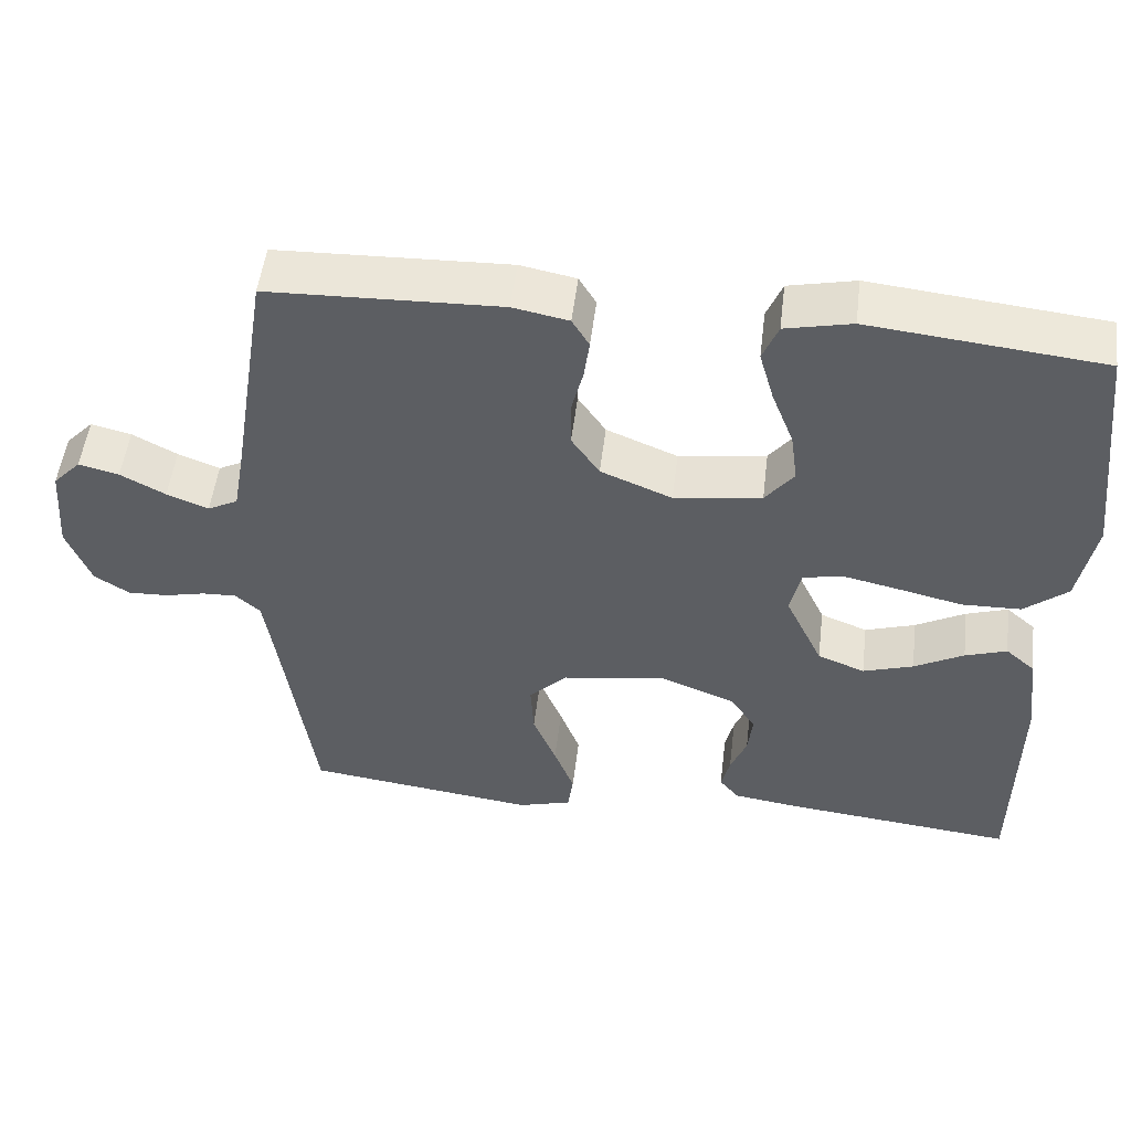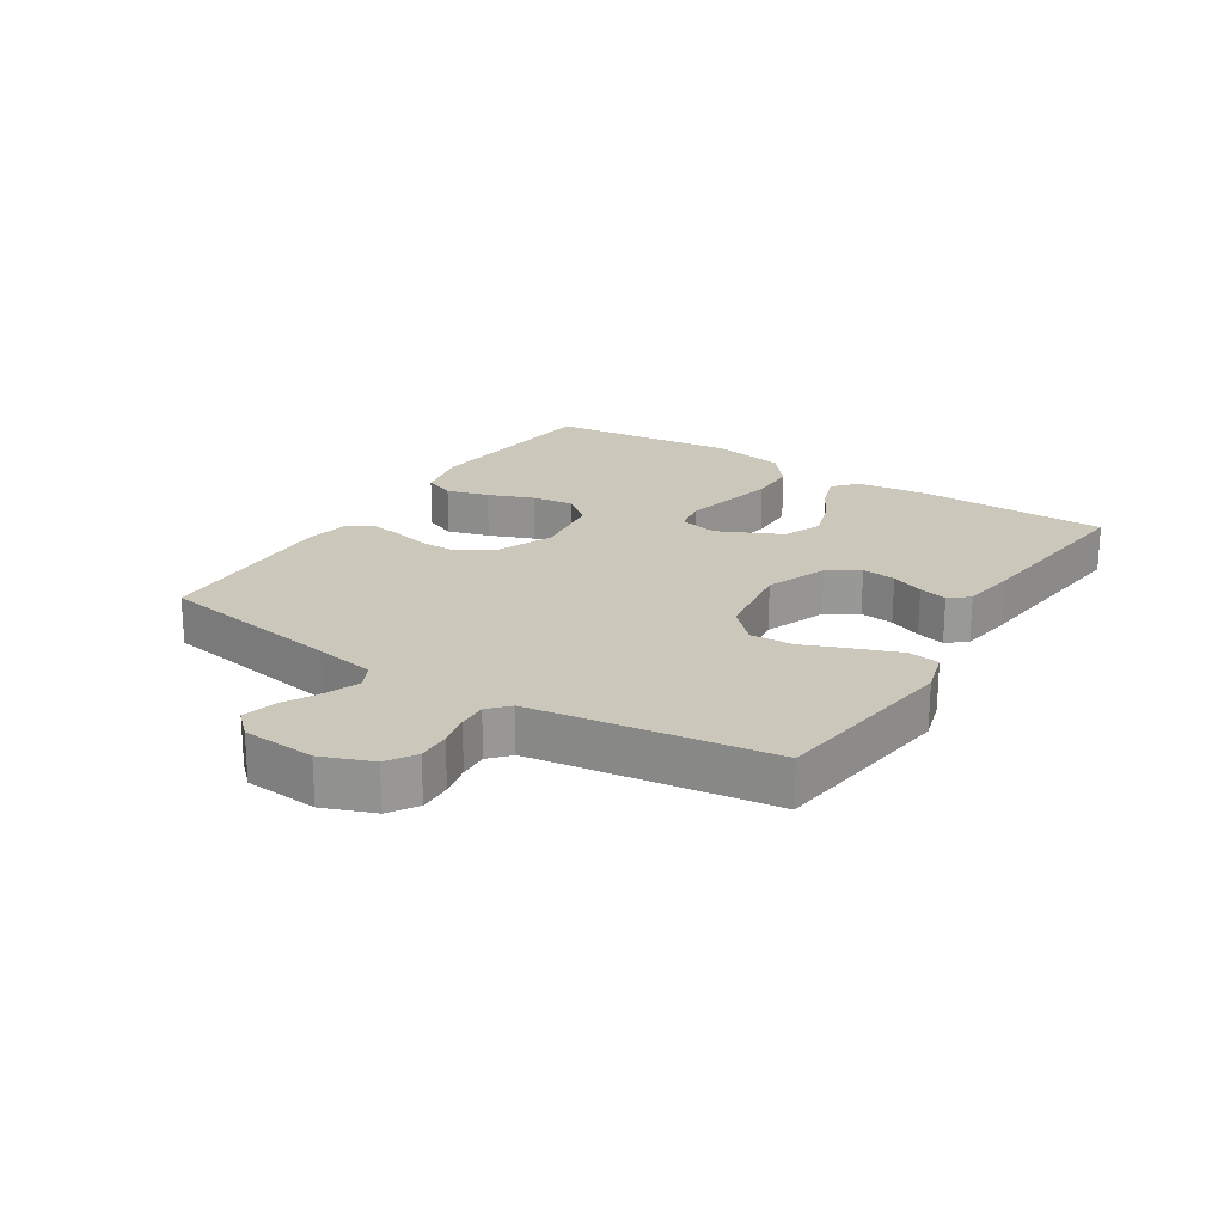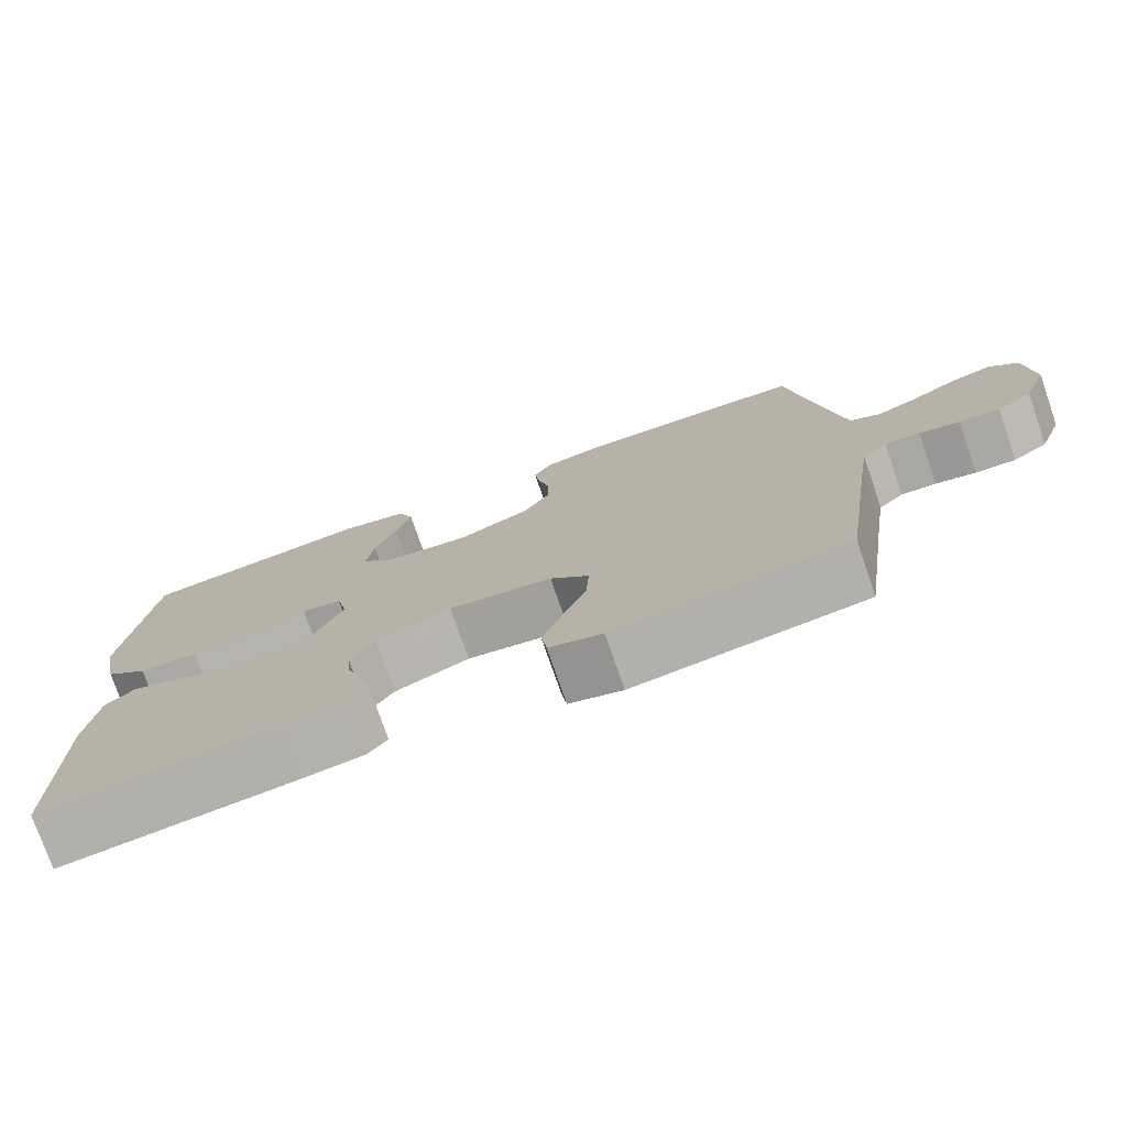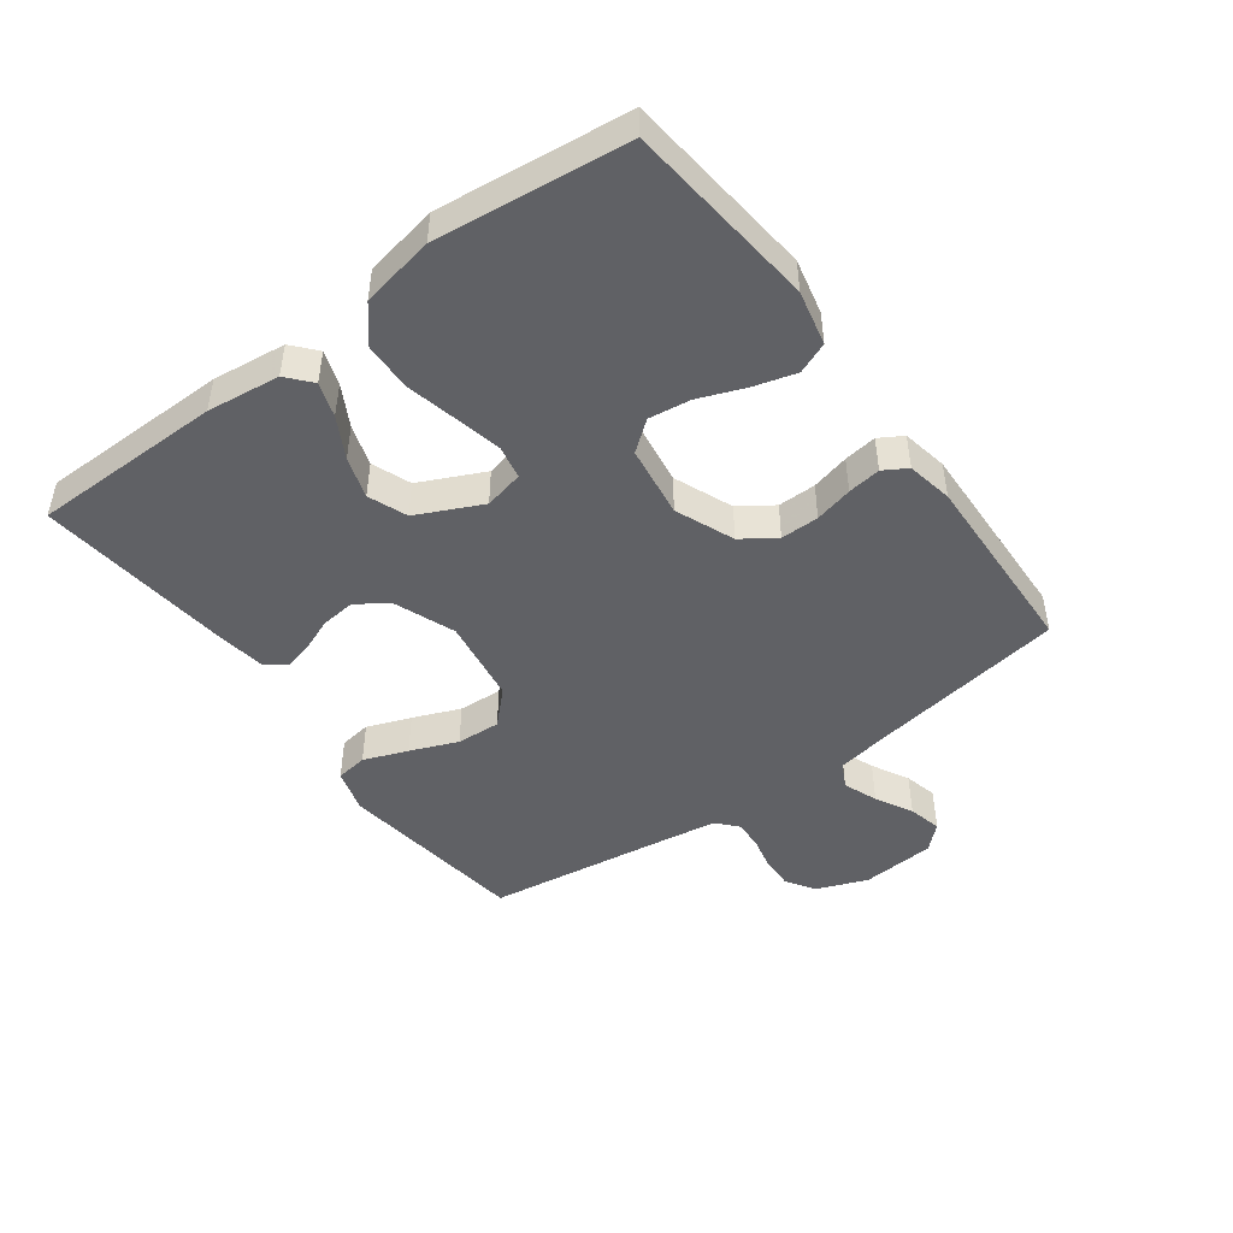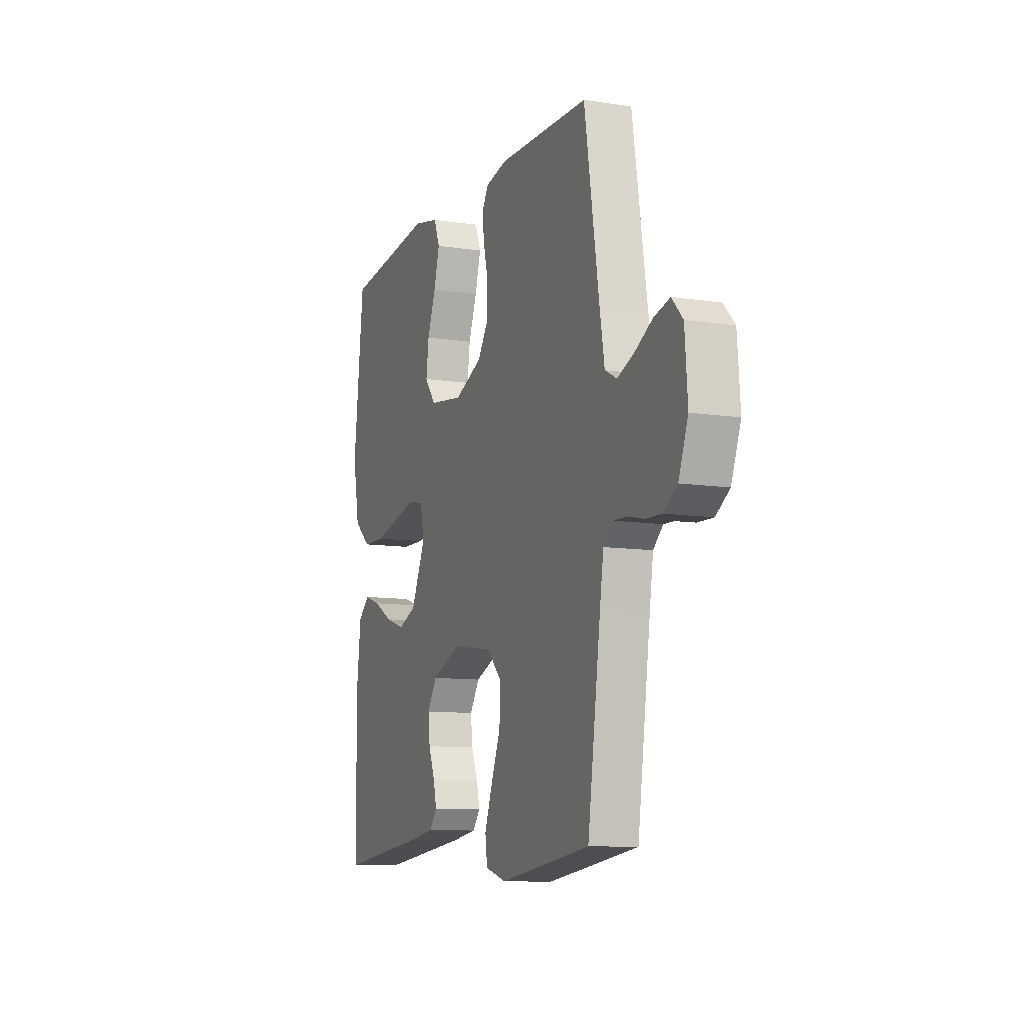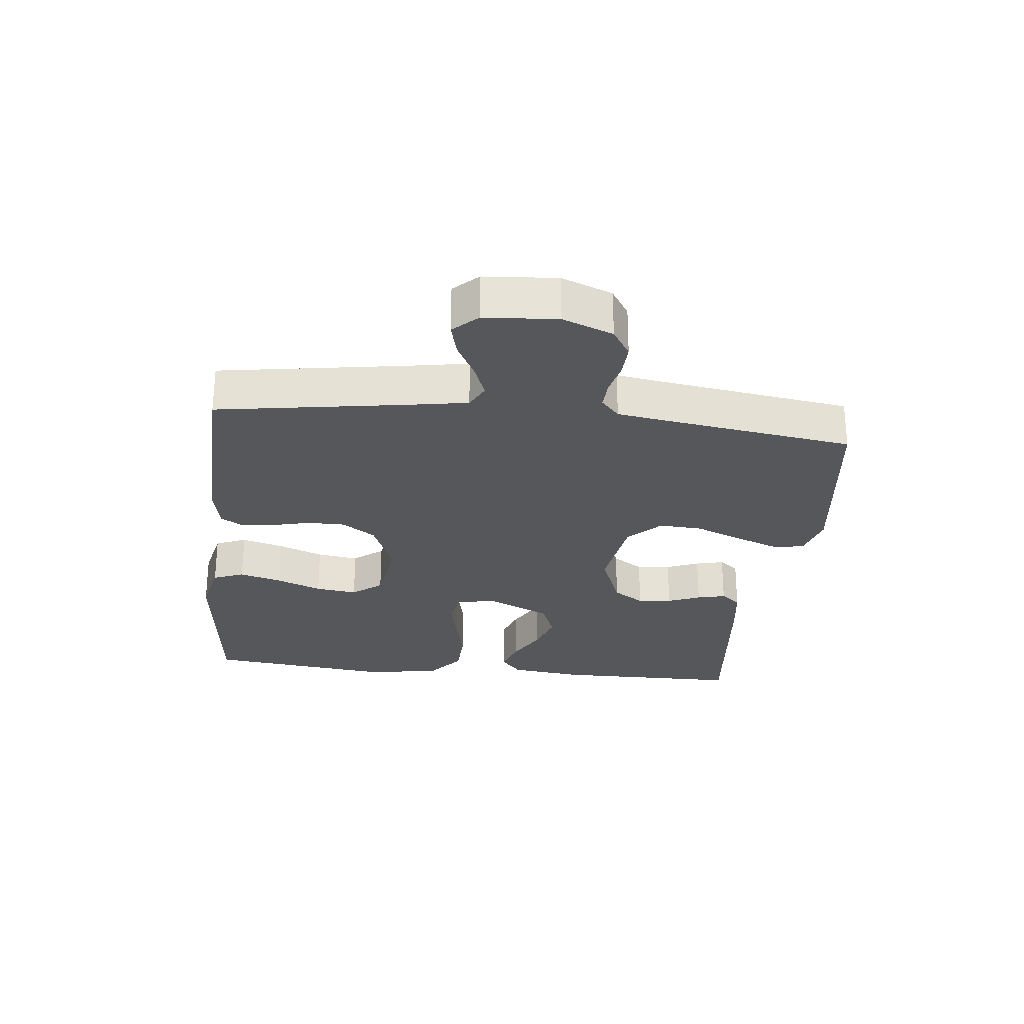
<metadata>
{"format":"obj","ext":"obj","renderer":"f3d","projection":"perspective","resolution":1024,"background":"white","views":[{"elev":51.3,"azim":-173.1,"up":"+Z"},{"elev":21.6,"azim":122.6,"up":"+Y"},{"elev":-76.0,"azim":19.1,"up":"+Z"},{"elev":-47.1,"azim":-53.7,"up":"+Y"},{"elev":-10.3,"azim":68.9,"up":"+Z"},{"elev":-27.1,"azim":83.7,"up":"+Y"}]}
</metadata>
<code>
v -0.5 0.07 0.5
v -0.2 0.07 0.532
v -0.114 0.07 0.513
v -0.094 0.07 0.464
v -0.113 0.07 0.397
v -0.141 0.07 0.325
v -0.15 0.07 0.259
v -0.113 0.07 0.212
v 0 0.07 0.196
v 0.092 0.07 0.234
v 0.128 0.07 0.287
v 0.128 0.07 0.347
v 0.113 0.07 0.407
v 0.106 0.07 0.459
v 0.128 0.07 0.496
v 0.2 0.07 0.51
v 0.5 0.07 0.5
v 0.548 0.07 0.2
v 0.564 0.07 0.109
v 0.603 0.07 0.089
v 0.657 0.07 0.11
v 0.715 0.07 0.141
v 0.767 0.07 0.154
v 0.803 0.07 0.116
v 0.812 0.07 0
v 0.781 0.07 -0.08
v 0.736 0.07 -0.109
v 0.684 0.07 -0.107
v 0.632 0.07 -0.095
v 0.587 0.07 -0.093
v 0.555 0.07 -0.122
v 0.543 0.07 -0.2
v 0.5 0.07 -0.5
v 0.2 0.07 -0.539
v 0.131 0.07 -0.519
v 0.124 0.07 -0.469
v 0.15 0.07 -0.4
v 0.18 0.07 -0.326
v 0.184 0.07 -0.257
v 0.134 0.07 -0.207
v 0 0.07 -0.187
v -0.097 0.07 -0.225
v -0.129 0.07 -0.274
v -0.123 0.07 -0.328
v -0.102 0.07 -0.38
v -0.091 0.07 -0.425
v -0.116 0.07 -0.456
v -0.2 0.07 -0.468
v -0.5 0.07 -0.5
v -0.503 0.07 -0.2
v -0.489 0.07 -0.085
v -0.451 0.07 -0.052
v -0.397 0.07 -0.07
v -0.333 0.07 -0.105
v -0.268 0.07 -0.126
v -0.207 0.07 -0.102
v -0.159 0.07 0
v -0.173 0.07 0.062
v -0.225 0.07 0.072
v -0.298 0.07 0.056
v -0.38 0.07 0.037
v -0.456 0.07 0.039
v -0.512 0.07 0.085
v -0.534 0.07 0.2
v -0.5 0 0.5
v -0.2 0 0.532
v -0.114 0 0.513
v -0.094 0 0.464
v -0.113 0 0.397
v -0.141 0 0.325
v -0.15 0 0.259
v -0.113 0 0.212
v 0 0 0.196
v 0.092 0 0.234
v 0.128 0 0.287
v 0.128 0 0.347
v 0.113 0 0.407
v 0.106 0 0.459
v 0.128 0 0.496
v 0.2 0 0.51
v 0.5 0 0.5
v 0.548 0 0.2
v 0.564 0 0.109
v 0.603 0 0.089
v 0.657 0 0.11
v 0.715 0 0.141
v 0.767 0 0.154
v 0.803 0 0.116
v 0.812 0 0
v 0.781 0 -0.08
v 0.736 0 -0.109
v 0.684 0 -0.107
v 0.632 0 -0.095
v 0.587 0 -0.093
v 0.555 0 -0.122
v 0.543 0 -0.2
v 0.5 0 -0.5
v 0.2 0 -0.539
v 0.131 0 -0.519
v 0.124 0 -0.469
v 0.15 0 -0.4
v 0.18 0 -0.326
v 0.184 0 -0.257
v 0.134 0 -0.207
v 0 0 -0.187
v -0.097 0 -0.225
v -0.129 0 -0.274
v -0.123 0 -0.328
v -0.102 0 -0.38
v -0.091 0 -0.425
v -0.116 0 -0.456
v -0.2 0 -0.468
v -0.5 0 -0.5
v -0.503 0 -0.2
v -0.489 0 -0.085
v -0.451 0 -0.052
v -0.397 0 -0.07
v -0.333 0 -0.105
v -0.268 0 -0.126
v -0.207 0 -0.102
v -0.159 0 0
v -0.173 0 0.062
v -0.225 0 0.072
v -0.298 0 0.056
v -0.38 0 0.037
v -0.456 0 0.039
v -0.512 0 0.085
v -0.534 0 0.2
f 60 61 62 63
f 59 60 63 64
f 58 59 64 1
f 51 52 53 54
f 51 54 55
f 50 51 55
f 49 50 55
f 48 49 55 56
f 44 45 46 47
f 43 44 47 48
f 35 36 37 38
f 33 34 35 38
f 32 33 38 39
f 31 32 39 40
f 26 27 28 29
f 26 29 30
f 25 26 30
f 24 25 30
f 21 22 23 24
f 20 21 24 30
f 19 20 30 31
f 15 16 17 18
f 12 13 14 15
f 12 15 18 19
f 3 4 5 6
f 1 2 3 6
f 1 6 7
f 58 1 7 8
f 43 48 56 57
f 42 43 57
f 41 42 57 58
f 11 12 19 31
f 10 11 31 40
f 9 10 40 41
f 8 9 41 58
f 127 126 125 124
f 128 127 124 123
f 65 128 123 122
f 118 117 116 115
f 119 118 115
f 119 115 114
f 119 114 113
f 120 119 113 112
f 111 110 109 108
f 112 111 108 107
f 102 101 100 99
f 102 99 98 97
f 103 102 97 96
f 104 103 96 95
f 93 92 91 90
f 94 93 90
f 94 90 89
f 94 89 88
f 88 87 86 85
f 94 88 85 84
f 95 94 84 83
f 82 81 80 79
f 79 78 77 76
f 83 82 79 76
f 70 69 68 67
f 70 67 66 65
f 71 70 65
f 72 71 65 122
f 121 120 112 107
f 121 107 106
f 122 121 106 105
f 95 83 76 75
f 104 95 75 74
f 105 104 74 73
f 122 105 73 72
f 1 65 66 2
f 2 66 67 3
f 3 67 68 4
f 4 68 69 5
f 5 69 70 6
f 6 70 71 7
f 7 71 72 8
f 8 72 73 9
f 9 73 74 10
f 10 74 75 11
f 11 75 76 12
f 12 76 77 13
f 13 77 78 14
f 14 78 79 15
f 15 79 80 16
f 16 80 81 17
f 17 81 82 18
f 18 82 83 19
f 19 83 84 20
f 20 84 85 21
f 21 85 86 22
f 22 86 87 23
f 23 87 88 24
f 24 88 89 25
f 25 89 90 26
f 26 90 91 27
f 27 91 92 28
f 28 92 93 29
f 29 93 94 30
f 30 94 95 31
f 31 95 96 32
f 32 96 97 33
f 33 97 98 34
f 34 98 99 35
f 35 99 100 36
f 36 100 101 37
f 37 101 102 38
f 38 102 103 39
f 39 103 104 40
f 40 104 105 41
f 41 105 106 42
f 42 106 107 43
f 43 107 108 44
f 44 108 109 45
f 45 109 110 46
f 46 110 111 47
f 47 111 112 48
f 48 112 113 49
f 49 113 114 50
f 50 114 115 51
f 51 115 116 52
f 52 116 117 53
f 53 117 118 54
f 54 118 119 55
f 55 119 120 56
f 56 120 121 57
f 57 121 122 58
f 58 122 123 59
f 59 123 124 60
f 60 124 125 61
f 61 125 126 62
f 62 126 127 63
f 63 127 128 64
f 64 128 65 1

</code>
